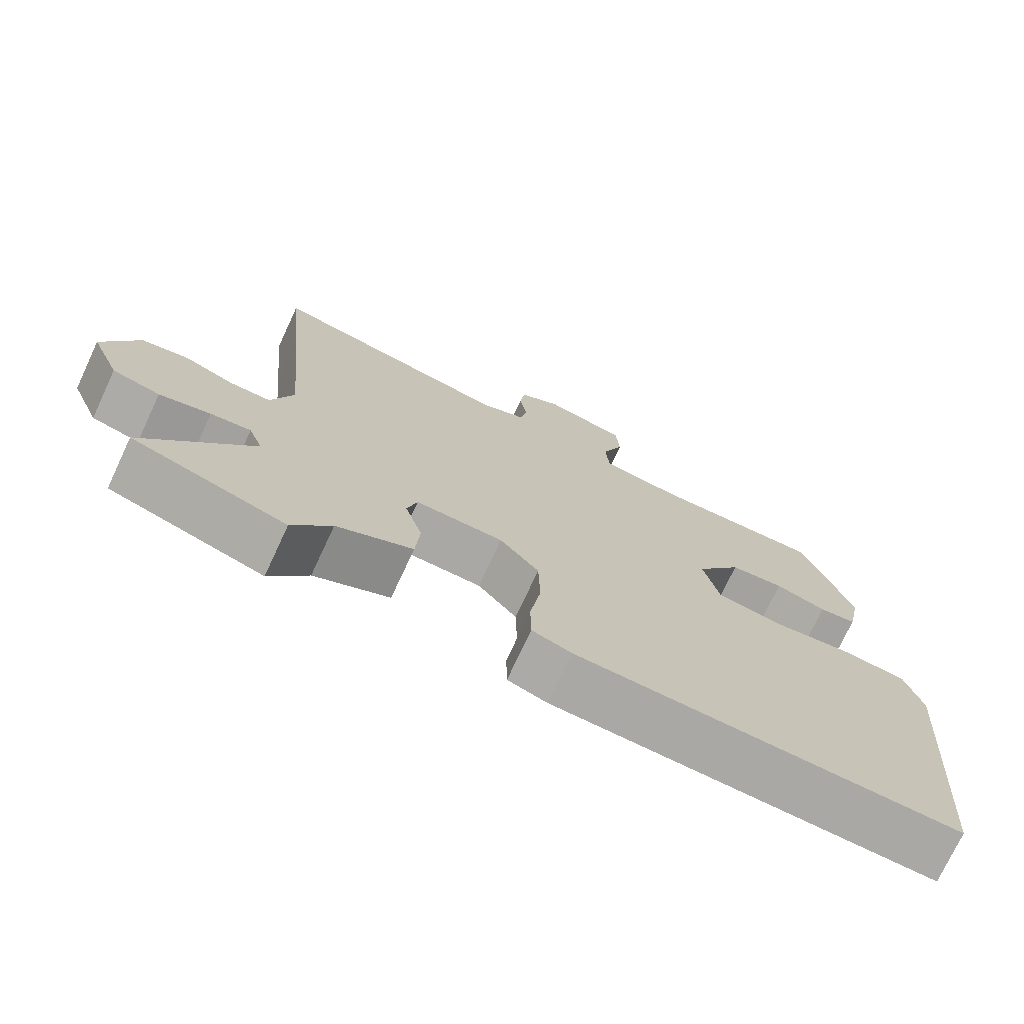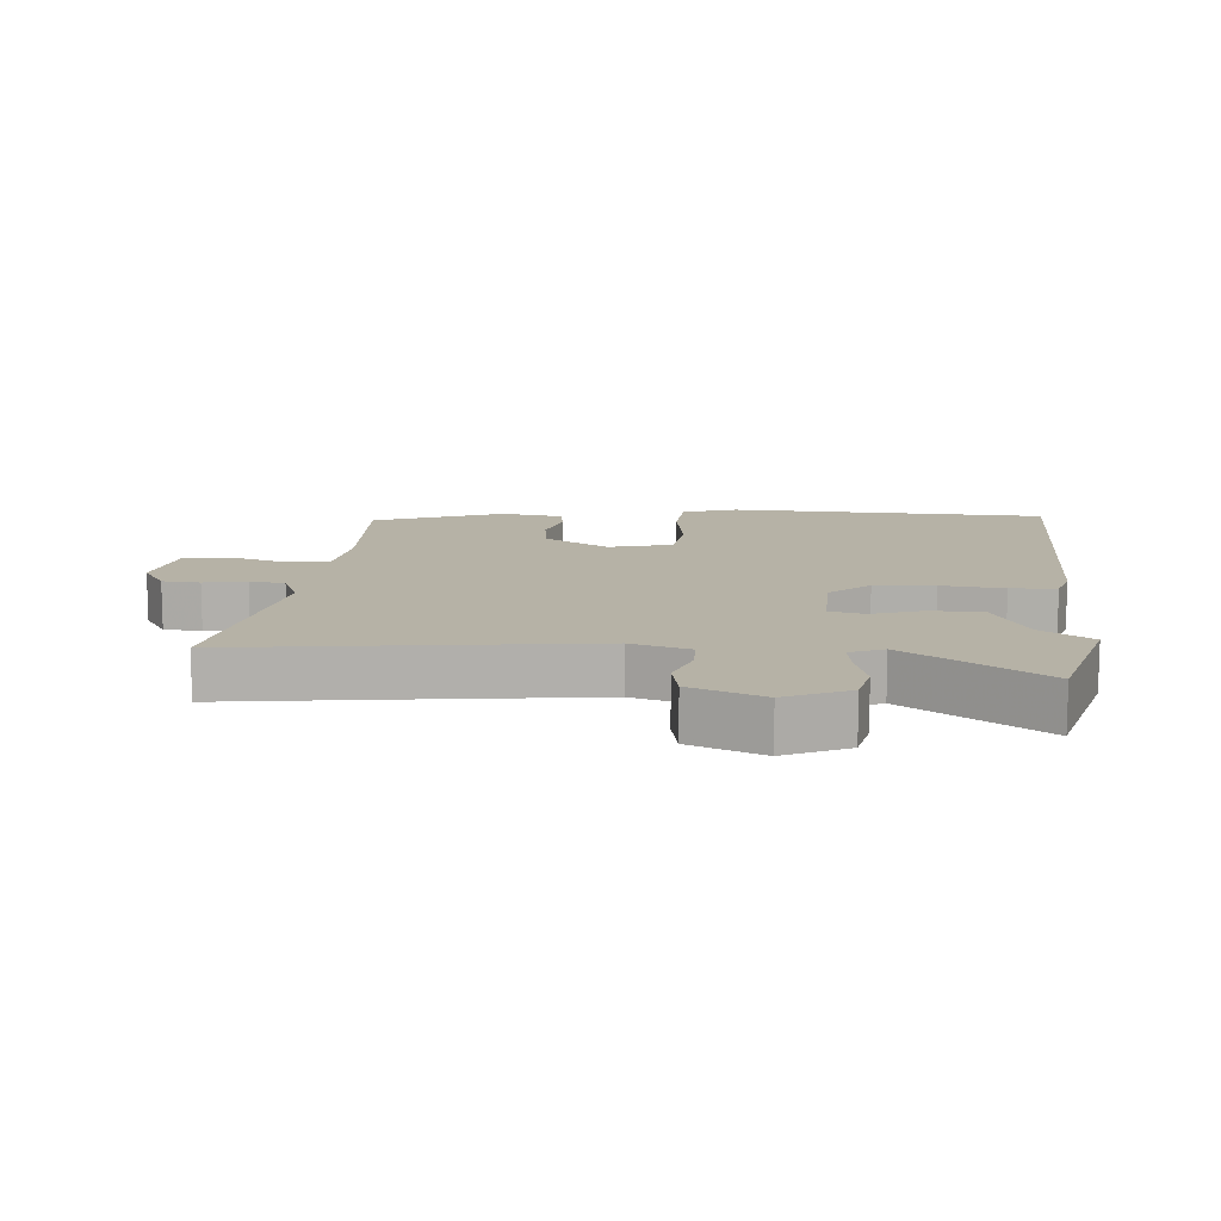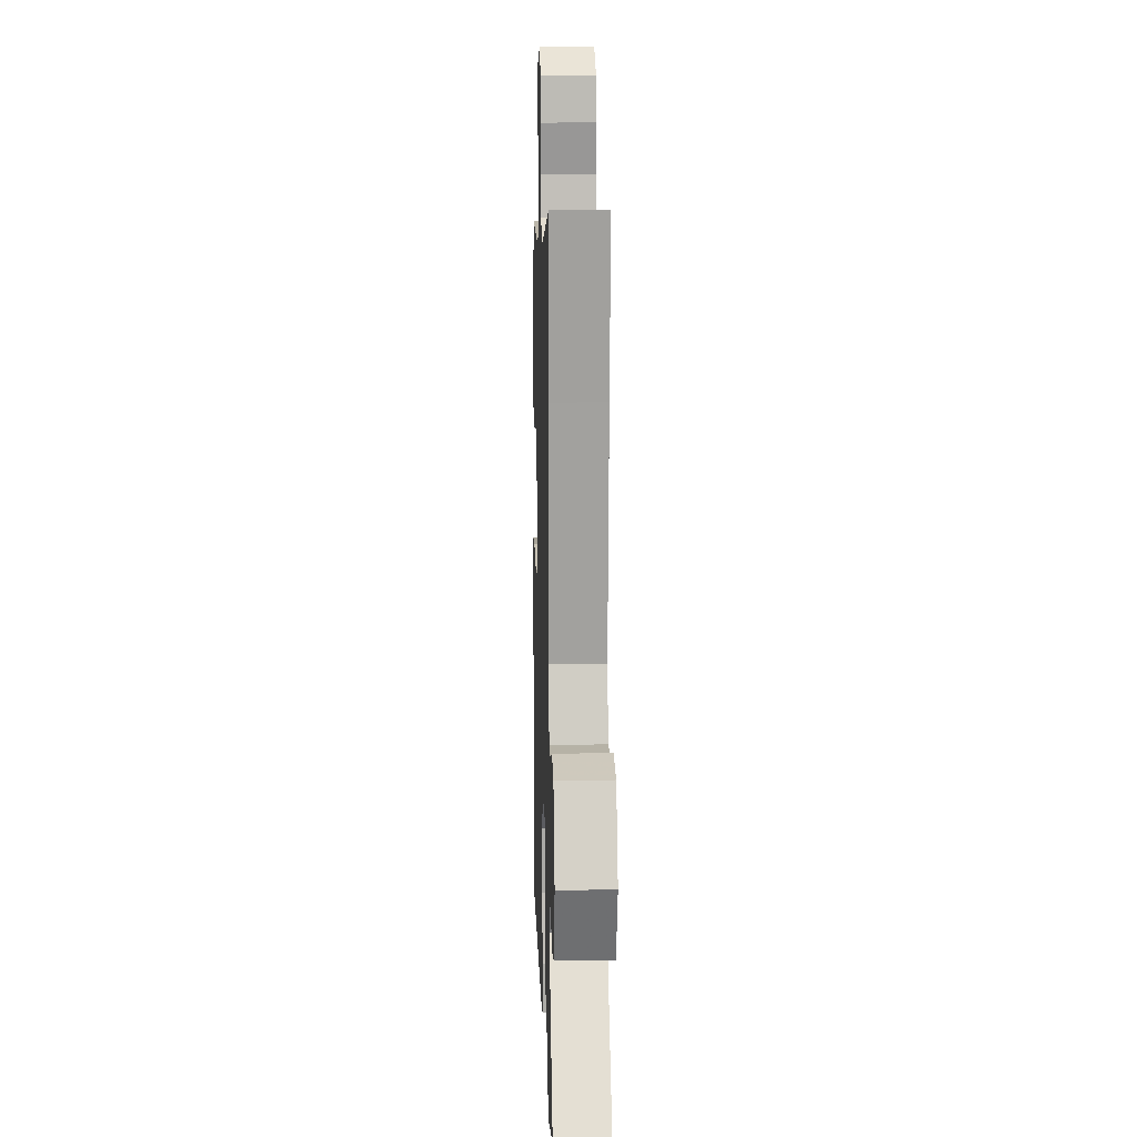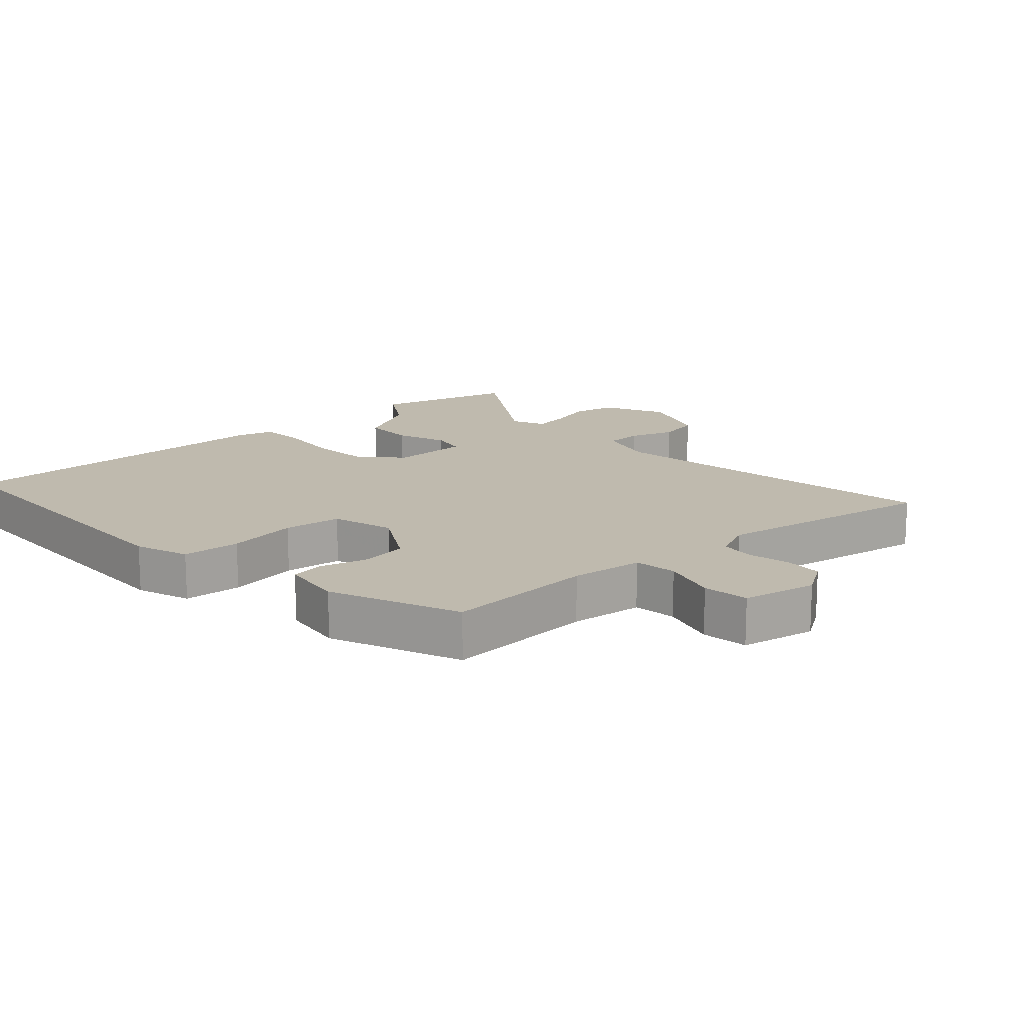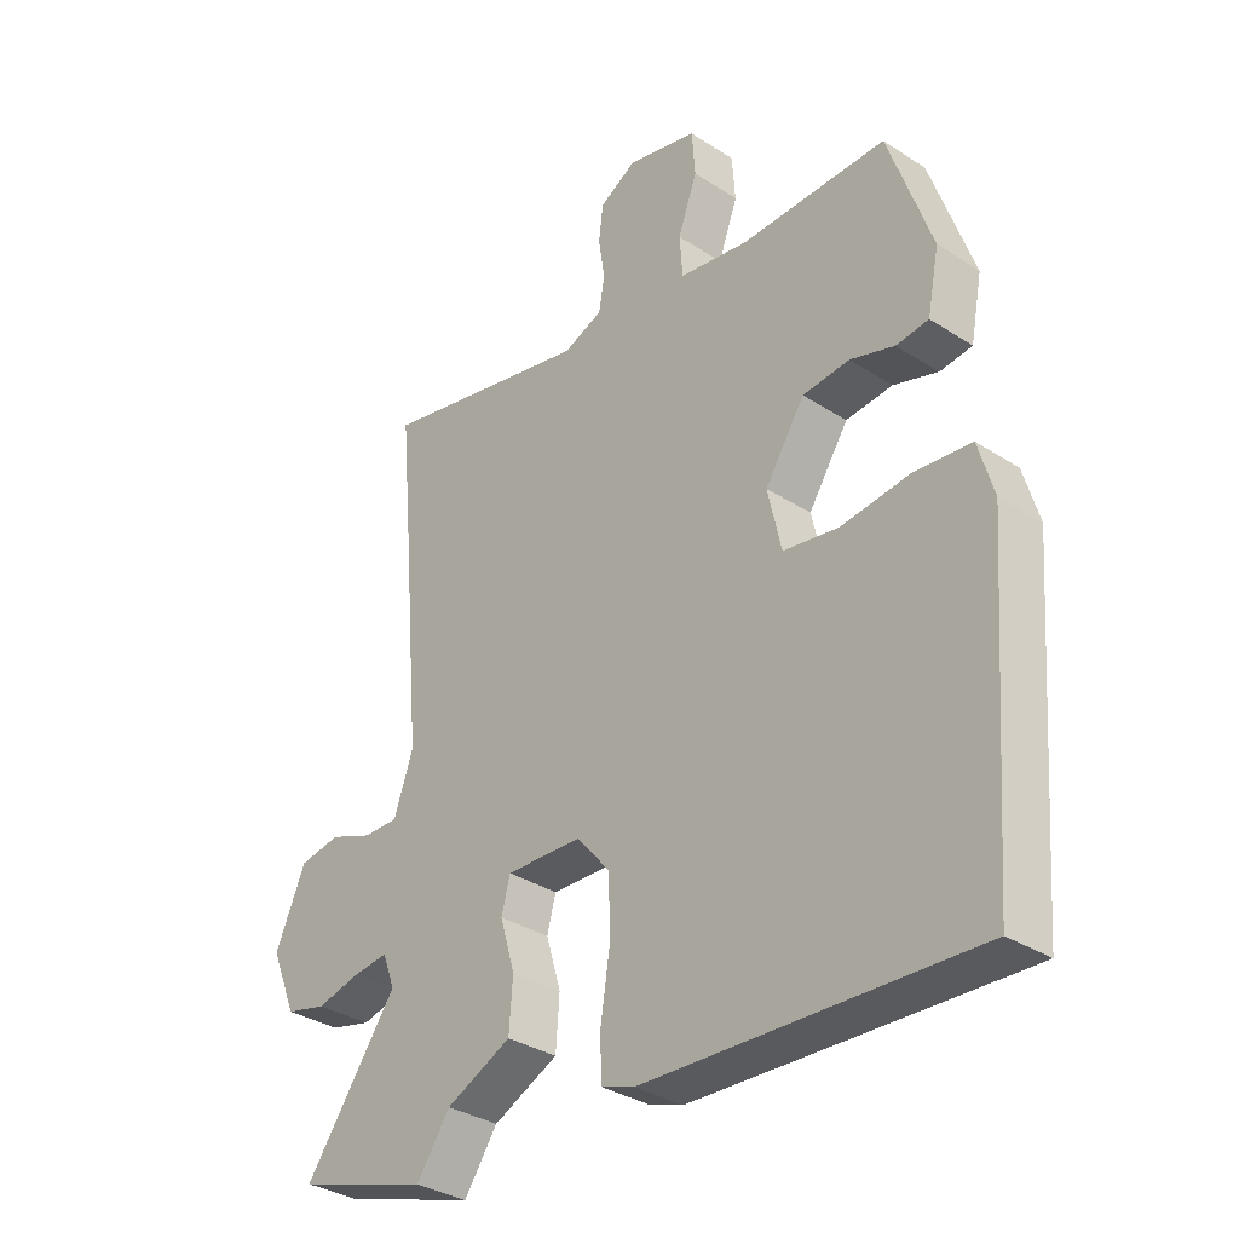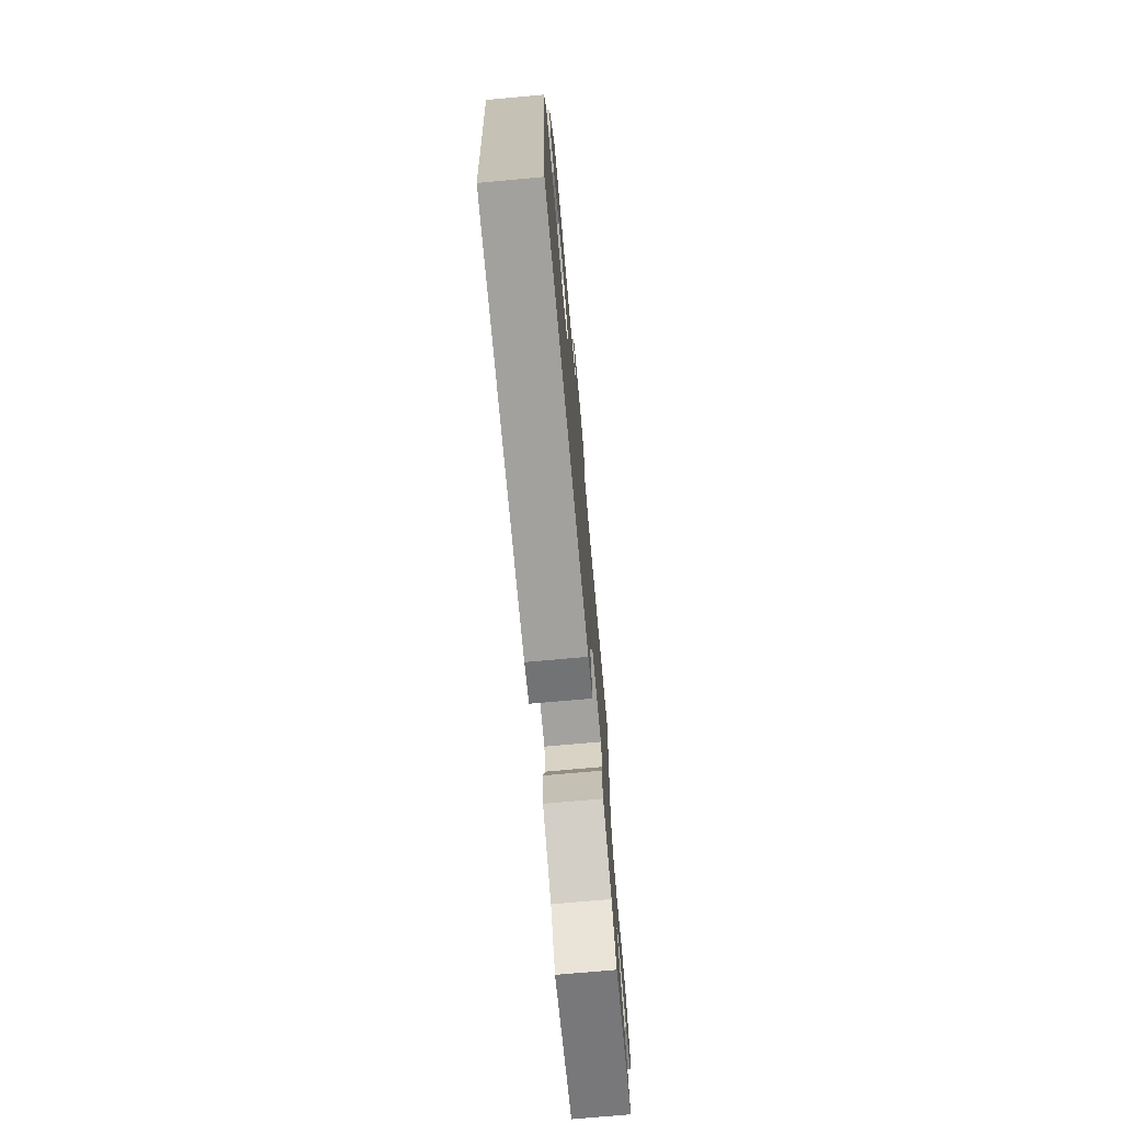
<metadata>
{"format":"obj","ext":"obj","renderer":"f3d","projection":"perspective","resolution":1024,"background":"white","views":[{"elev":-74.3,"azim":155.0,"up":"+Z"},{"elev":12.2,"azim":92.5,"up":"+Y"},{"elev":13.2,"azim":88.2,"up":"+Z"},{"elev":15.5,"azim":-45.3,"up":"+Y"},{"elev":-33.7,"azim":-131.4,"up":"+Z"},{"elev":-74.9,"azim":-84.9,"up":"+Z"}]}
</metadata>
<code>
v 0.511 0.07 0.618
v 0.49 0.07 0.395
v 0.462 0.07 0.076
v 0.493 0.07 -0.014
v 0.55 0.07 -0.013
v 0.619 0.07 0.014
v 0.685 0.07 0.003
v 0.734 0.07 -0.108
v 0.693 0.07 -0.207
v 0.627 0.07 -0.224
v 0.556 0.07 -0.207
v 0.5 0.07 -0.201
v 0.48 0.07 -0.254
v 0.629 0.07 -0.459
v 0.415 0.07 -0.527
v 0.361 0.07 -0.45
v 0.256 0.07 -0.401
v 0.25 0.07 -0.321
v 0.274 0.07 -0.24
v 0.26 0.07 -0.187
v 0.138 0.07 -0.192
v 0.084 0.07 -0.256
v 0.082 0.07 -0.349
v 0.097 0.07 -0.445
v 0.096 0.07 -0.516
v 0.042 0.07 -0.535
v -0.484 0.07 -0.561
v -0.523 0.07 -0.069
v -0.499 0.07 0.016
v -0.409 0.07 0.026
v -0.298 0.07 0.013
v -0.209 0.07 0.028
v -0.187 0.07 0.126
v -0.251 0.07 0.223
v -0.326 0.07 0.23
v -0.397 0.07 0.207
v -0.449 0.07 0.213
v -0.468 0.07 0.309
v -0.399 0.07 0.512
v -0.165 0.07 0.509
v -0.053 0.07 0.527
v -0.048 0.07 0.594
v -0.079 0.07 0.679
v -0.074 0.07 0.751
v 0.04 0.07 0.779
v 0.099 0.07 0.745
v 0.106 0.07 0.687
v 0.096 0.07 0.621
v 0.105 0.07 0.567
v 0.169 0.07 0.542
v 0.511 0 0.618
v 0.49 0 0.395
v 0.462 0 0.076
v 0.493 0 -0.014
v 0.55 0 -0.013
v 0.619 0 0.014
v 0.685 0 0.003
v 0.734 0 -0.108
v 0.693 0 -0.207
v 0.627 0 -0.224
v 0.556 0 -0.207
v 0.5 0 -0.201
v 0.48 0 -0.254
v 0.629 0 -0.459
v 0.415 0 -0.527
v 0.361 0 -0.45
v 0.256 0 -0.401
v 0.25 0 -0.321
v 0.274 0 -0.24
v 0.26 0 -0.187
v 0.138 0 -0.192
v 0.084 0 -0.256
v 0.082 0 -0.349
v 0.097 0 -0.445
v 0.096 0 -0.516
v 0.042 0 -0.535
v -0.484 0 -0.561
v -0.523 0 -0.069
v -0.499 0 0.016
v -0.409 0 0.026
v -0.298 0 0.013
v -0.209 0 0.028
v -0.187 0 0.126
v -0.251 0 0.223
v -0.326 0 0.23
v -0.397 0 0.207
v -0.449 0 0.213
v -0.468 0 0.309
v -0.399 0 0.512
v -0.165 0 0.509
v -0.053 0 0.527
v -0.048 0 0.594
v -0.079 0 0.679
v -0.074 0 0.751
v 0.04 0 0.779
v 0.099 0 0.745
v 0.106 0 0.687
v 0.096 0 0.621
v 0.105 0 0.567
v 0.169 0 0.542
f 46 47 48
f 45 46 48
f 44 45 48
f 43 44 48
f 42 43 48
f 41 42 48 49
f 38 39 40
f 37 38 40
f 36 37 40
f 35 36 40
f 34 35 40 41
f 41 49 50
f 34 41 50
f 33 34 50
f 29 30 31
f 28 29 31
f 27 28 31
f 26 27 31
f 25 26 31
f 24 25 31
f 23 24 31
f 22 23 31 32
f 50 1 2
f 33 50 2
f 32 33 2
f 22 32 2
f 21 22 2
f 16 17 18 19
f 16 19 20
f 15 16 20
f 14 15 20
f 13 14 20
f 9 10 11
f 8 9 11
f 7 8 11
f 6 7 11
f 5 6 11
f 4 5 11 12
f 12 13 20
f 4 12 20
f 3 4 20
f 2 3 20 21
f 98 97 96
f 98 96 95
f 98 95 94
f 98 94 93
f 98 93 92
f 99 98 92 91
f 90 89 88
f 90 88 87
f 90 87 86
f 90 86 85
f 91 90 85 84
f 100 99 91
f 100 91 84
f 100 84 83
f 81 80 79
f 81 79 78
f 81 78 77
f 81 77 76
f 81 76 75
f 81 75 74
f 81 74 73
f 82 81 73 72
f 52 51 100
f 52 100 83
f 52 83 82
f 52 82 72
f 52 72 71
f 69 68 67 66
f 70 69 66
f 70 66 65
f 70 65 64
f 70 64 63
f 61 60 59
f 61 59 58
f 61 58 57
f 61 57 56
f 61 56 55
f 62 61 55 54
f 70 63 62
f 70 62 54
f 70 54 53
f 71 70 53 52
f 1 51 52 2
f 2 52 53 3
f 3 53 54 4
f 4 54 55 5
f 5 55 56 6
f 6 56 57 7
f 7 57 58 8
f 8 58 59 9
f 9 59 60 10
f 10 60 61 11
f 11 61 62 12
f 12 62 63 13
f 13 63 64 14
f 14 64 65 15
f 15 65 66 16
f 16 66 67 17
f 17 67 68 18
f 18 68 69 19
f 19 69 70 20
f 20 70 71 21
f 21 71 72 22
f 22 72 73 23
f 23 73 74 24
f 24 74 75 25
f 25 75 76 26
f 26 76 77 27
f 27 77 78 28
f 28 78 79 29
f 29 79 80 30
f 30 80 81 31
f 31 81 82 32
f 32 82 83 33
f 33 83 84 34
f 34 84 85 35
f 35 85 86 36
f 36 86 87 37
f 37 87 88 38
f 38 88 89 39
f 39 89 90 40
f 40 90 91 41
f 41 91 92 42
f 42 92 93 43
f 43 93 94 44
f 44 94 95 45
f 45 95 96 46
f 46 96 97 47
f 47 97 98 48
f 48 98 99 49
f 49 99 100 50
f 50 100 51 1

</code>
